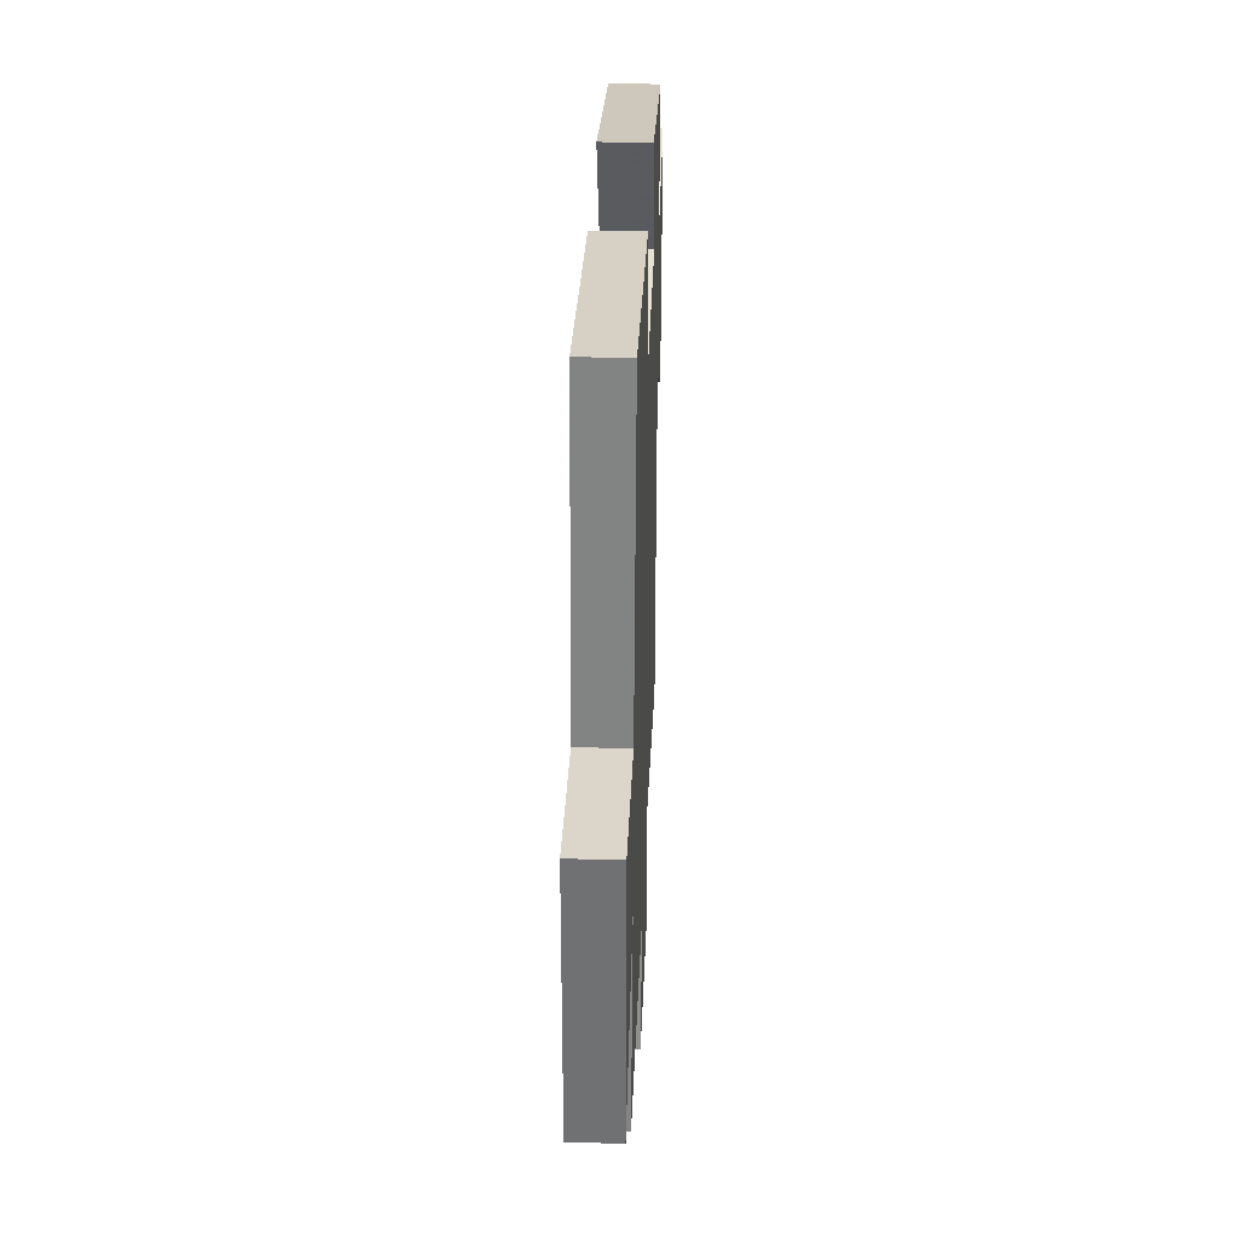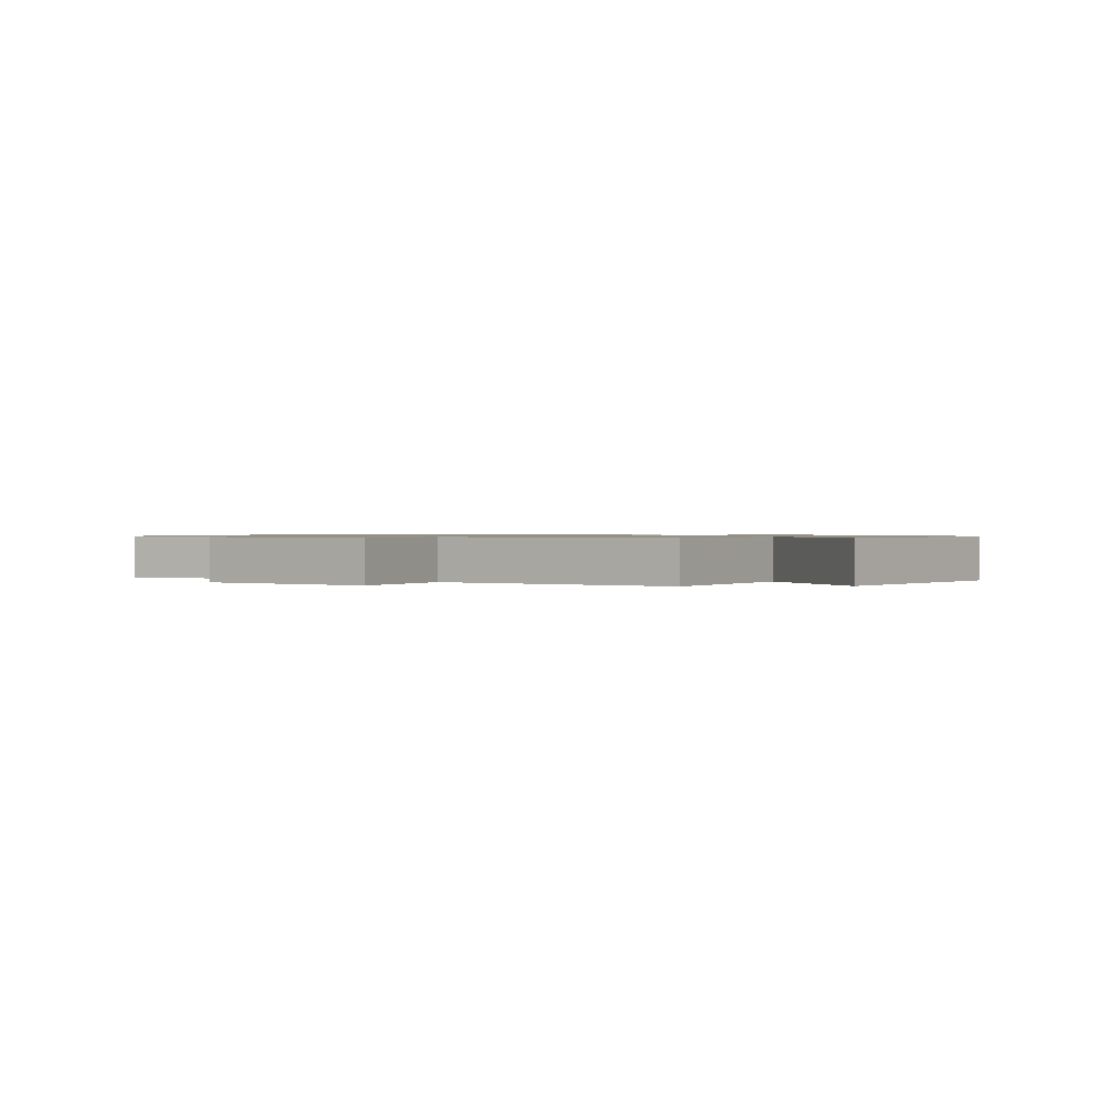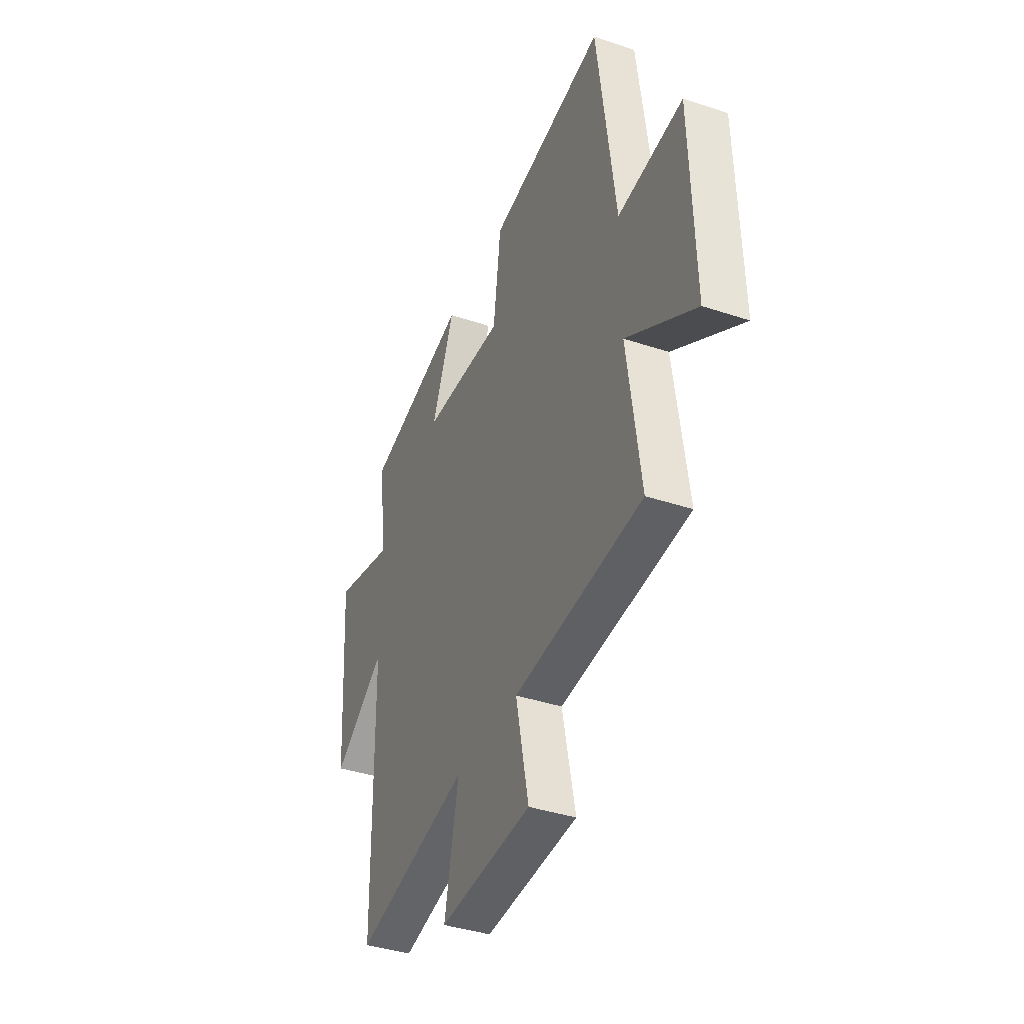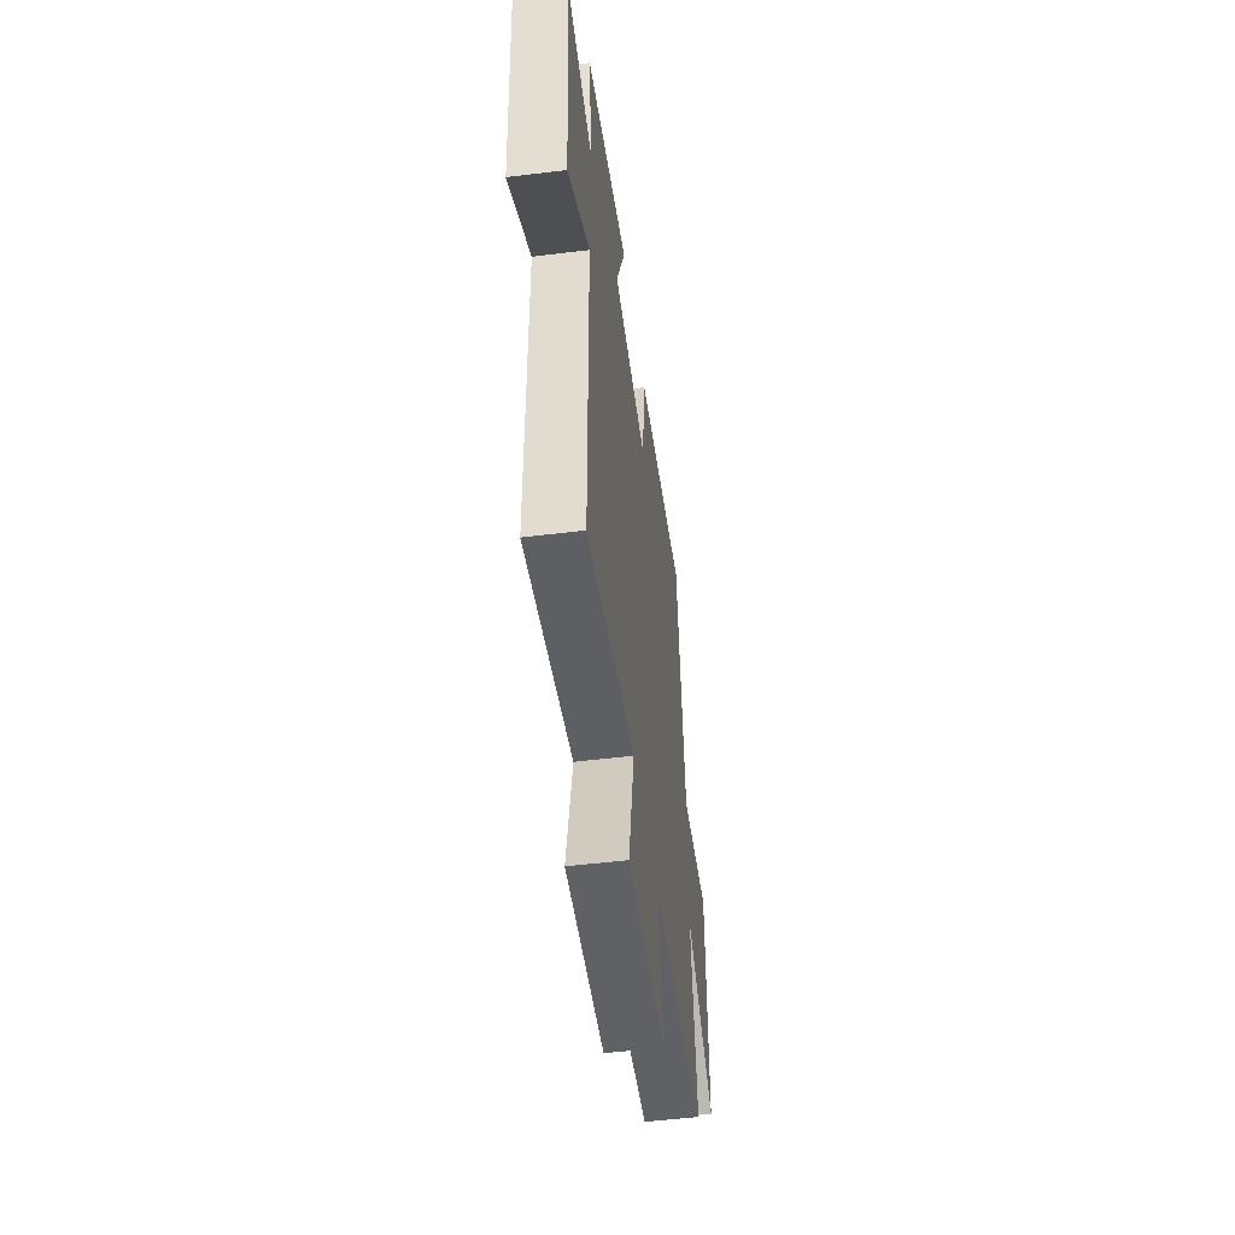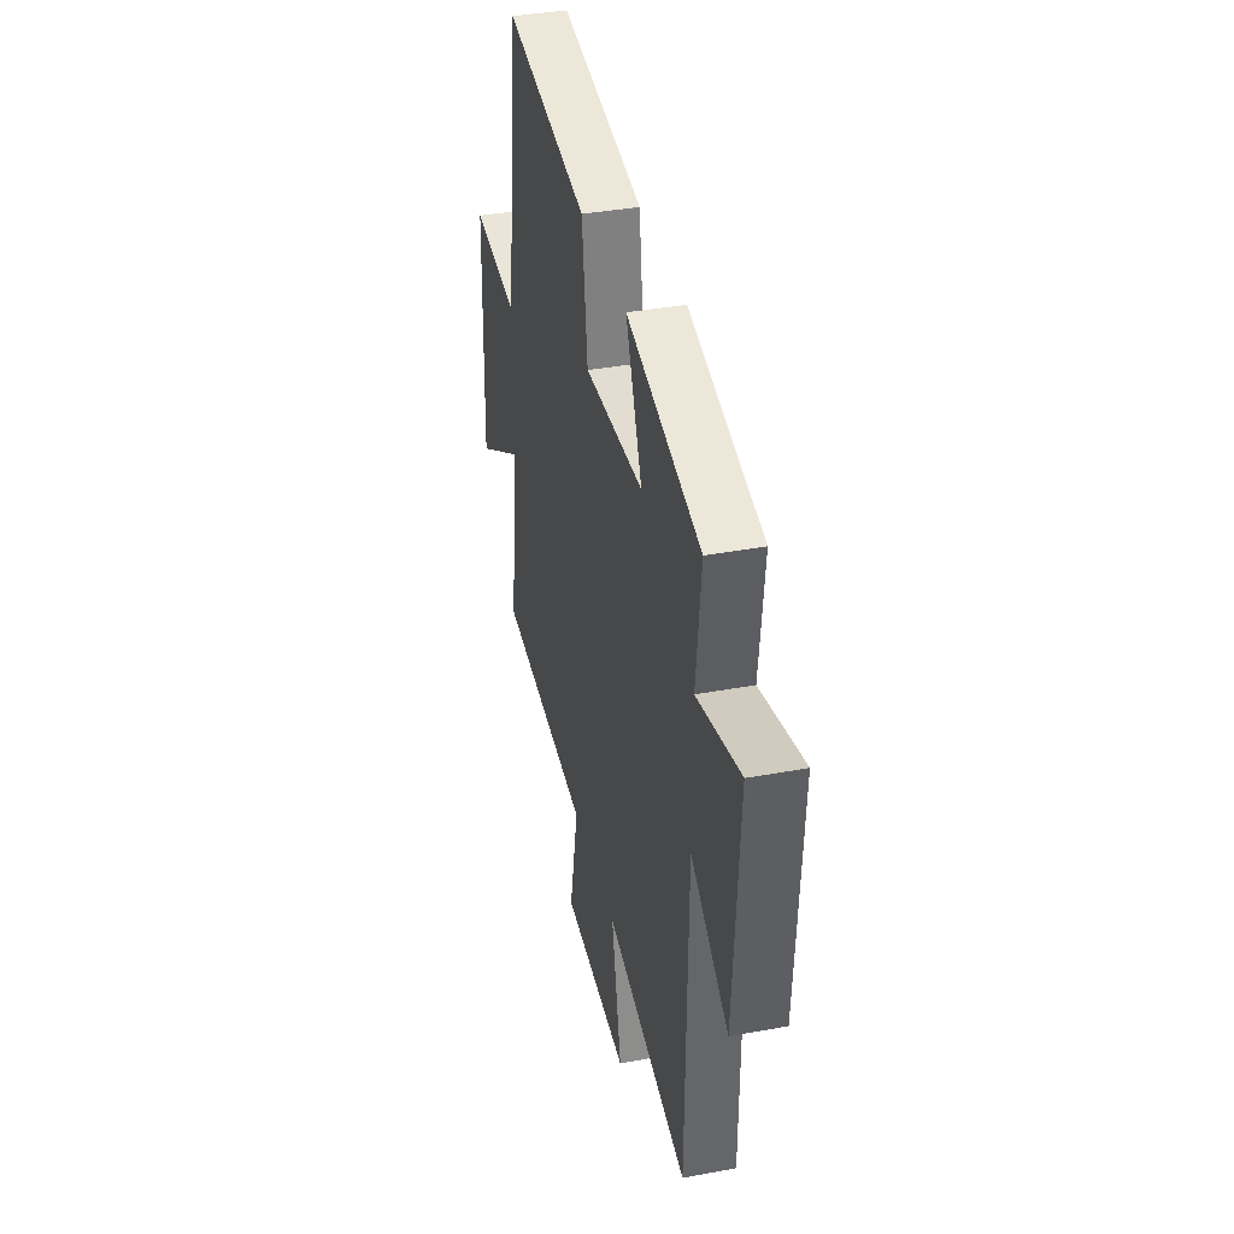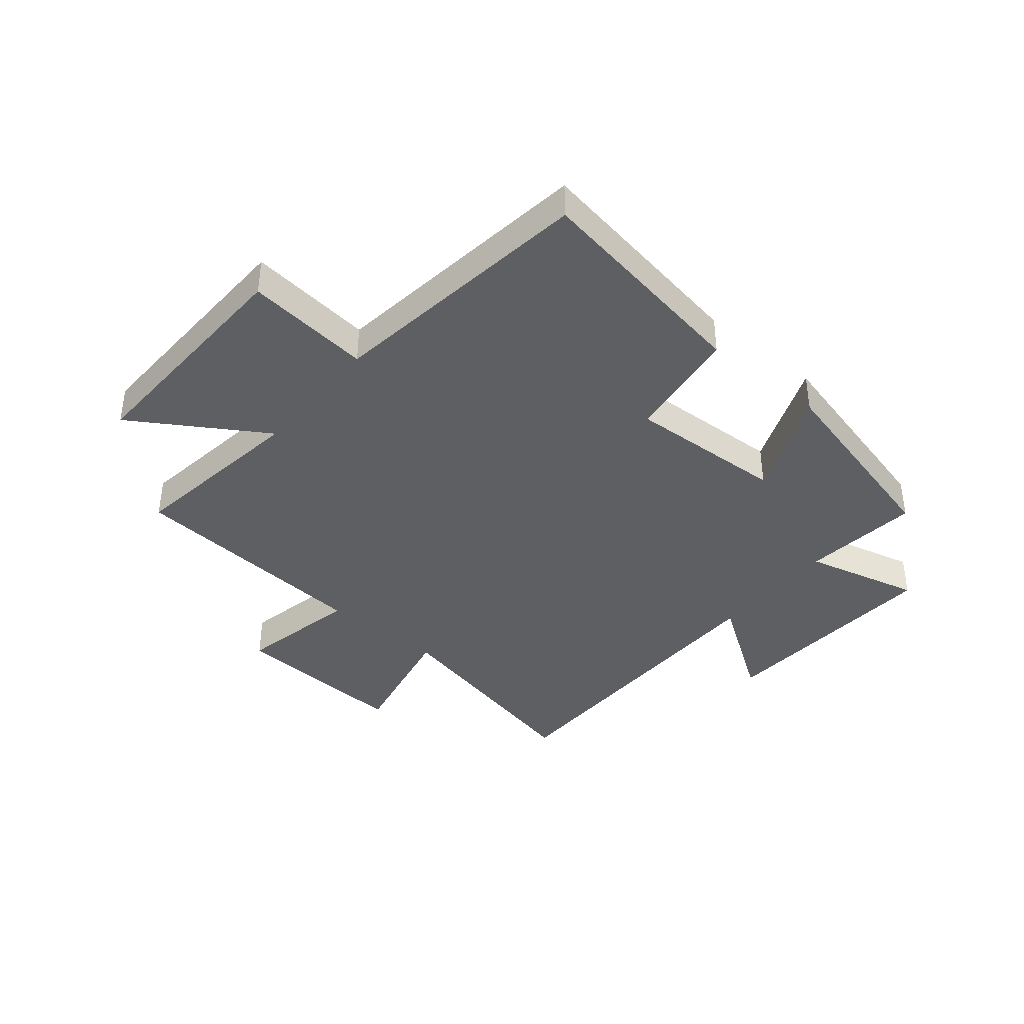
<metadata>
{"format":"obj","ext":"obj","renderer":"f3d","projection":"perspective","resolution":1024,"background":"white","views":[{"elev":36.2,"azim":-87.8,"up":"+Z"},{"elev":0.8,"azim":-141.6,"up":"+Y"},{"elev":-39.2,"azim":-112.6,"up":"+Z"},{"elev":-52.2,"azim":97.6,"up":"+Z"},{"elev":37.8,"azim":76.7,"up":"+Z"},{"elev":-39.8,"azim":-39.5,"up":"+Y"}]}
</metadata>
<code>
v -0.439 0.07 0.566
v -0.046 0.07 0.5
v -0.02 0.07 0.299
v 0.254 0.07 0.311
v 0.178 0.07 0.5
v 0.523 0.07 0.412
v 0.5 0.07 0.207
v 0.702 0.07 0.257
v 0.676 0.07 -0.147
v 0.5 0.07 -0.027
v 0.493 0.07 -0.586
v 0.107 0.07 -0.5
v 0.154 0.07 -0.727
v -0.156 0.07 -0.709
v -0.113 0.07 -0.5
v -0.544 0.07 -0.464
v -0.5 0.07 -0.147
v -0.73 0.07 -0.29
v -0.718 0.07 0.122
v -0.5 0.07 0.097
v -0.439 0 0.566
v -0.046 0 0.5
v -0.02 0 0.299
v 0.254 0 0.311
v 0.178 0 0.5
v 0.523 0 0.412
v 0.5 0 0.207
v 0.702 0 0.257
v 0.676 0 -0.147
v 0.5 0 -0.027
v 0.493 0 -0.586
v 0.107 0 -0.5
v 0.154 0 -0.727
v -0.156 0 -0.709
v -0.113 0 -0.5
v -0.544 0 -0.464
v -0.5 0 -0.147
v -0.73 0 -0.29
v -0.718 0 0.122
v -0.5 0 0.097
f 17 18 19 20
f 1 2 3
f 20 1 3
f 17 20 3
f 17 3 4
f 16 17 4
f 15 16 4
f 12 13 14 15
f 12 15 4
f 10 11 12 4
f 7 8 9 10
f 7 10 4 5
f 5 6 7
f 40 39 38 37
f 23 22 21
f 23 21 40
f 23 40 37
f 24 23 37
f 24 37 36
f 24 36 35
f 35 34 33 32
f 24 35 32
f 24 32 31 30
f 30 29 28 27
f 25 24 30 27
f 27 26 25
f 1 21 22 2
f 2 22 23 3
f 3 23 24 4
f 4 24 25 5
f 5 25 26 6
f 6 26 27 7
f 7 27 28 8
f 8 28 29 9
f 9 29 30 10
f 10 30 31 11
f 11 31 32 12
f 12 32 33 13
f 13 33 34 14
f 14 34 35 15
f 15 35 36 16
f 16 36 37 17
f 17 37 38 18
f 18 38 39 19
f 19 39 40 20
f 20 40 21 1

</code>
